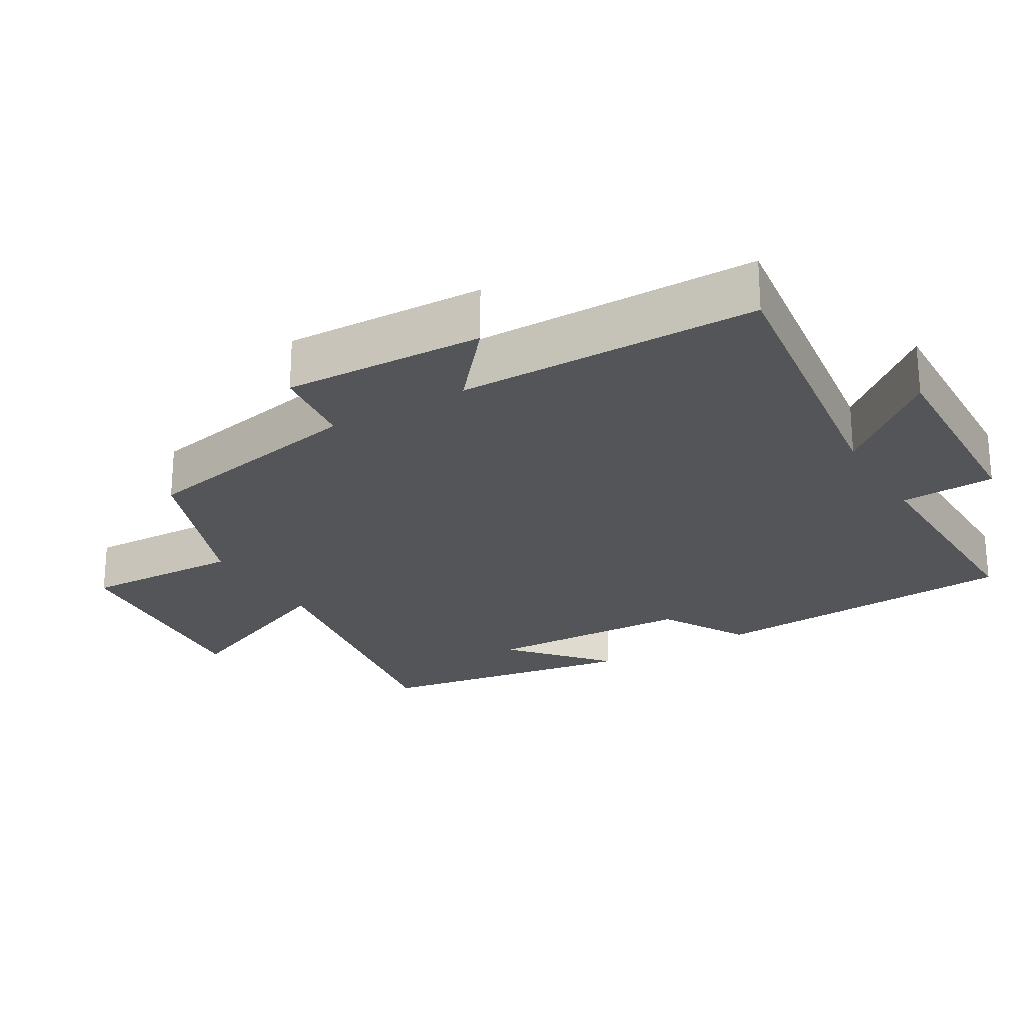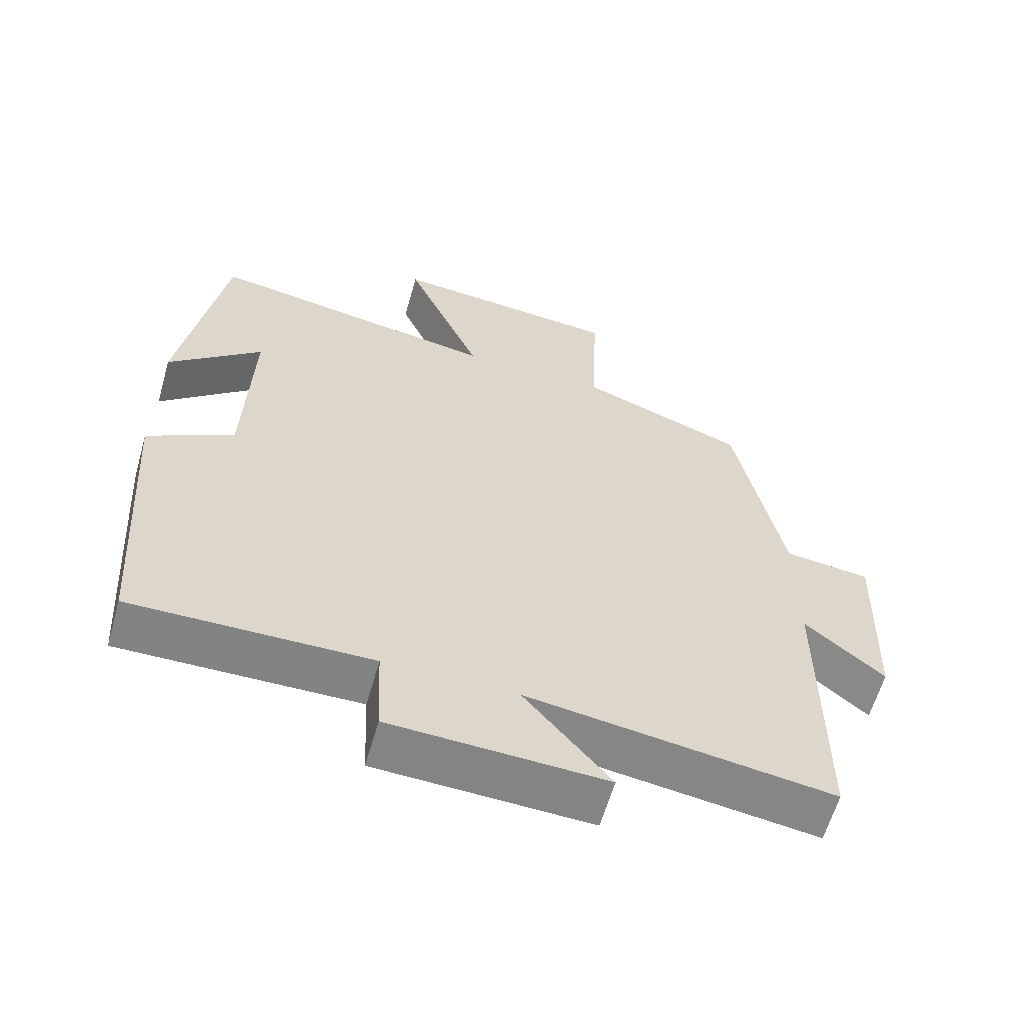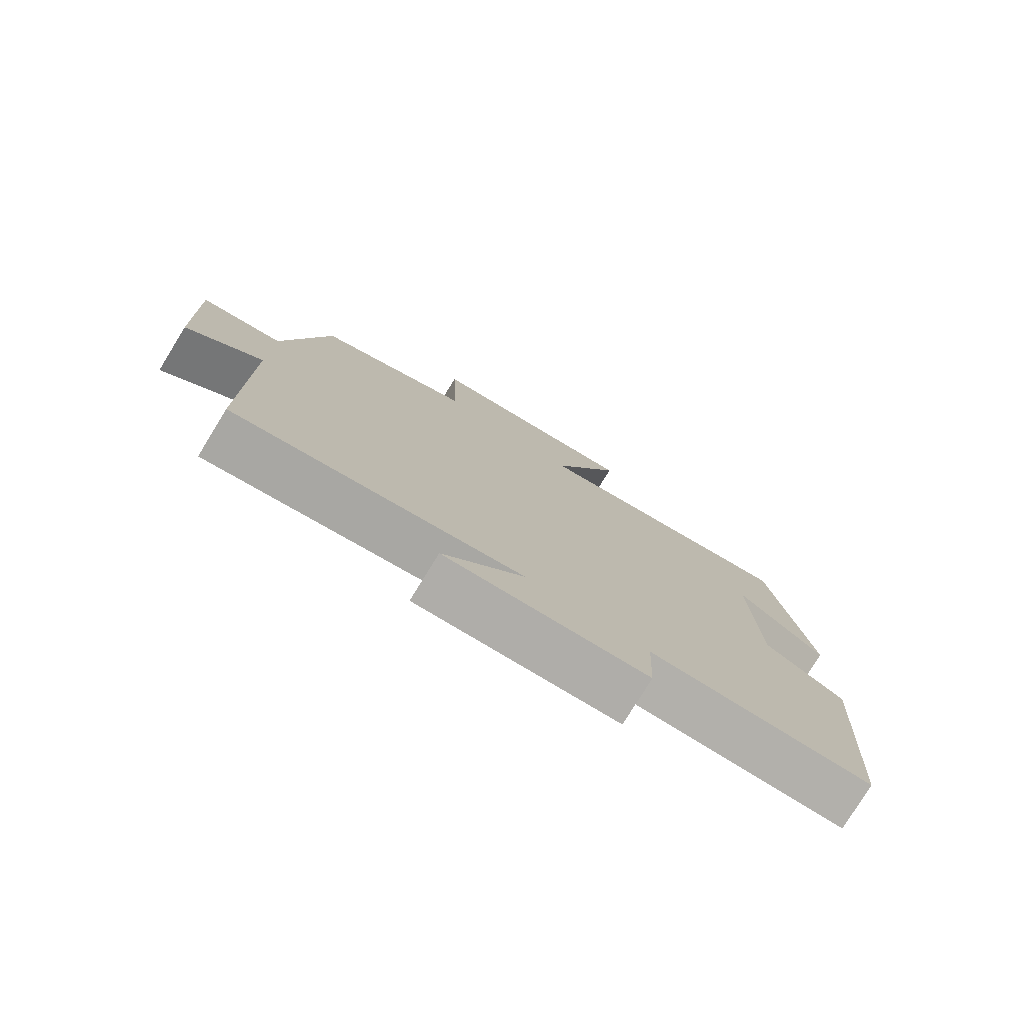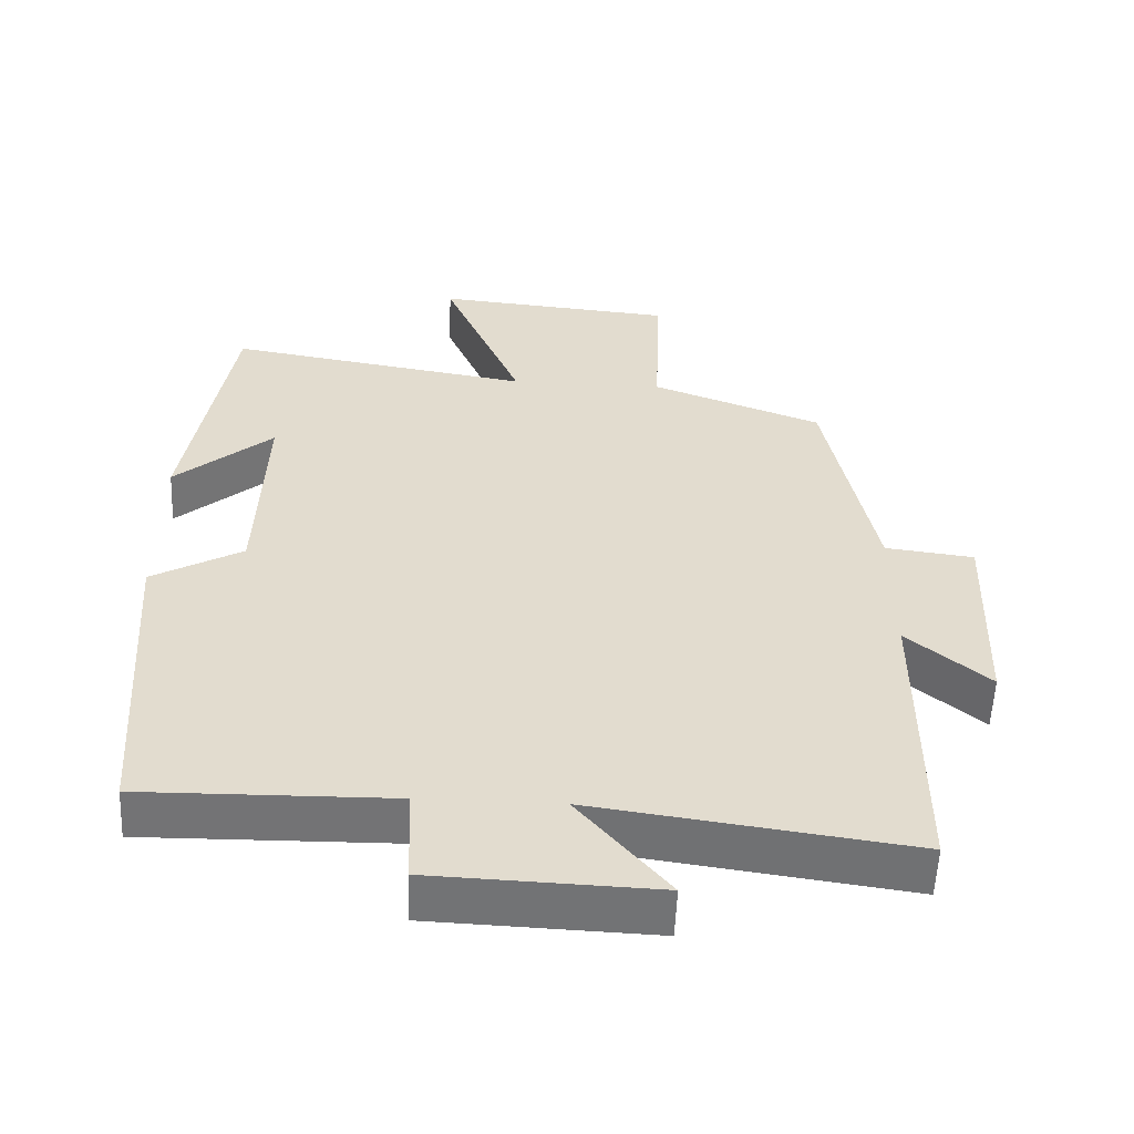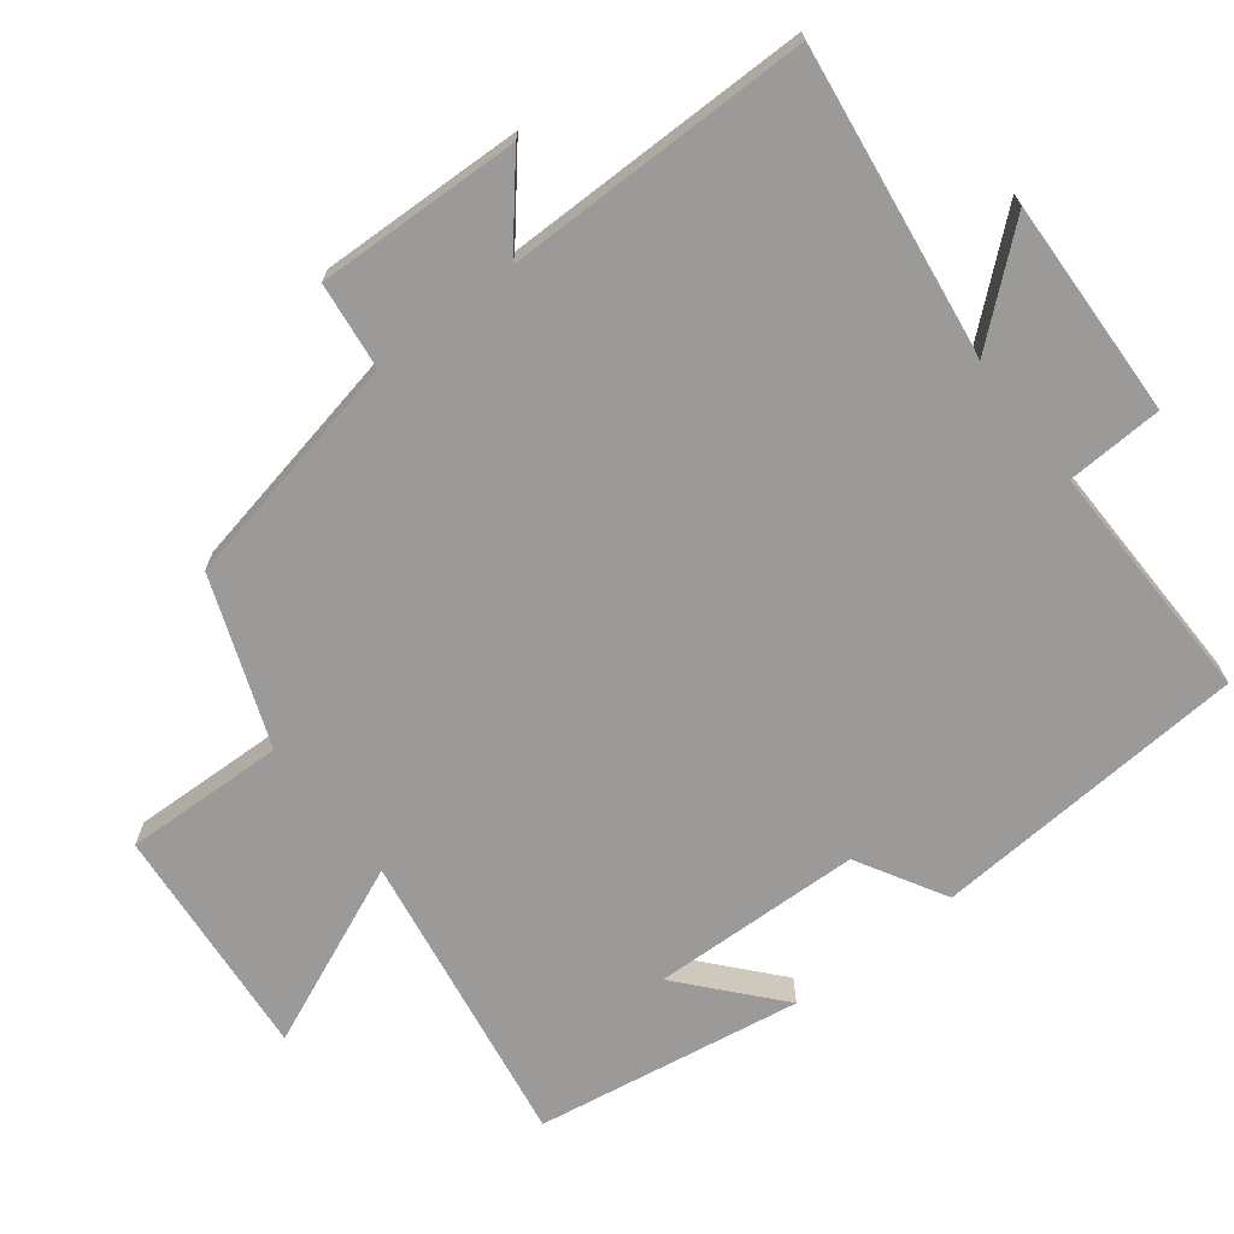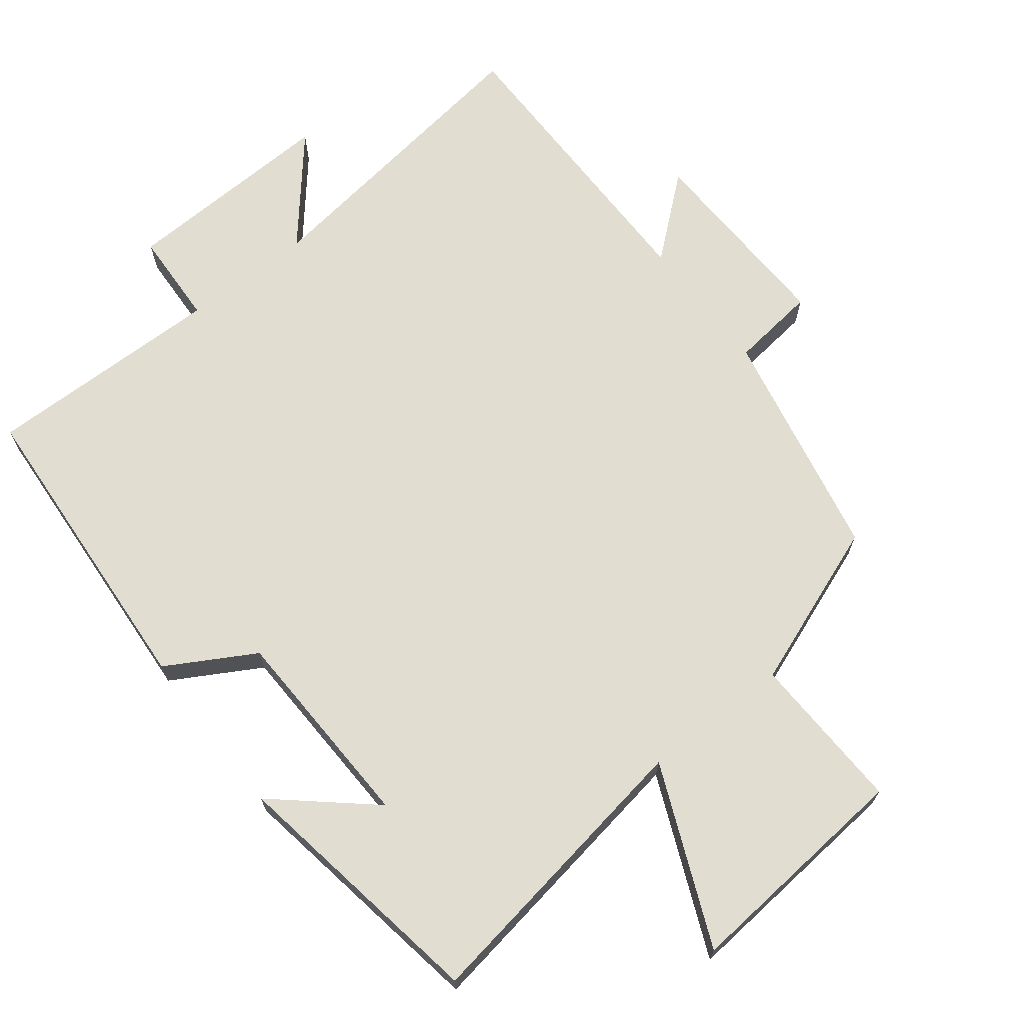
<metadata>
{"format":"obj","ext":"obj","renderer":"f3d","projection":"perspective","resolution":1024,"background":"white","views":[{"elev":-24.1,"azim":120.6,"up":"+Y"},{"elev":-61.1,"azim":-15.9,"up":"+Z"},{"elev":-78.2,"azim":148.4,"up":"+Z"},{"elev":-55.9,"azim":-2.5,"up":"+Z"},{"elev":-69.5,"azim":127.9,"up":"+Y"},{"elev":68.6,"azim":-37.8,"up":"+Y"}]}
</metadata>
<code>
v 0.499 0.07 -0.561
v 0.063 0.07 -0.5
v 0.187 0.07 -0.648
v -0.121 0.07 -0.636
v -0.127 0.07 -0.5
v -0.47 0.07 -0.505
v -0.5 0.07 -0.057
v -0.375 0.07 0.014
v -0.365 0.07 0.31
v -0.5 0.07 0.193
v -0.438 0.07 0.569
v -0.017 0.07 0.5
v -0.127 0.07 0.757
v 0.205 0.07 0.727
v 0.197 0.07 0.5
v 0.433 0.07 0.411
v 0.5 0.07 0.078
v 0.623 0.07 0.063
v 0.613 0.07 -0.225
v 0.5 0.07 -0.13
v 0.499 0 -0.561
v 0.063 0 -0.5
v 0.187 0 -0.648
v -0.121 0 -0.636
v -0.127 0 -0.5
v -0.47 0 -0.505
v -0.5 0 -0.057
v -0.375 0 0.014
v -0.365 0 0.31
v -0.5 0 0.193
v -0.438 0 0.569
v -0.017 0 0.5
v -0.127 0 0.757
v 0.205 0 0.727
v 0.197 0 0.5
v 0.433 0 0.411
v 0.5 0 0.078
v 0.623 0 0.063
v 0.613 0 -0.225
v 0.5 0 -0.13
f 17 18 19 20
f 20 1 2
f 17 20 2
f 16 17 2
f 15 16 2
f 12 13 14 15
f 12 15 2
f 11 12 2
f 9 10 11
f 9 11 2
f 8 9 2
f 5 6 7 8
f 5 8 2 3
f 3 4 5
f 40 39 38 37
f 22 21 40
f 22 40 37
f 22 37 36
f 22 36 35
f 35 34 33 32
f 22 35 32
f 22 32 31
f 31 30 29
f 22 31 29
f 22 29 28
f 28 27 26 25
f 23 22 28 25
f 25 24 23
f 1 21 22 2
f 2 22 23 3
f 3 23 24 4
f 4 24 25 5
f 5 25 26 6
f 6 26 27 7
f 7 27 28 8
f 8 28 29 9
f 9 29 30 10
f 10 30 31 11
f 11 31 32 12
f 12 32 33 13
f 13 33 34 14
f 14 34 35 15
f 15 35 36 16
f 16 36 37 17
f 17 37 38 18
f 18 38 39 19
f 19 39 40 20
f 20 40 21 1

</code>
